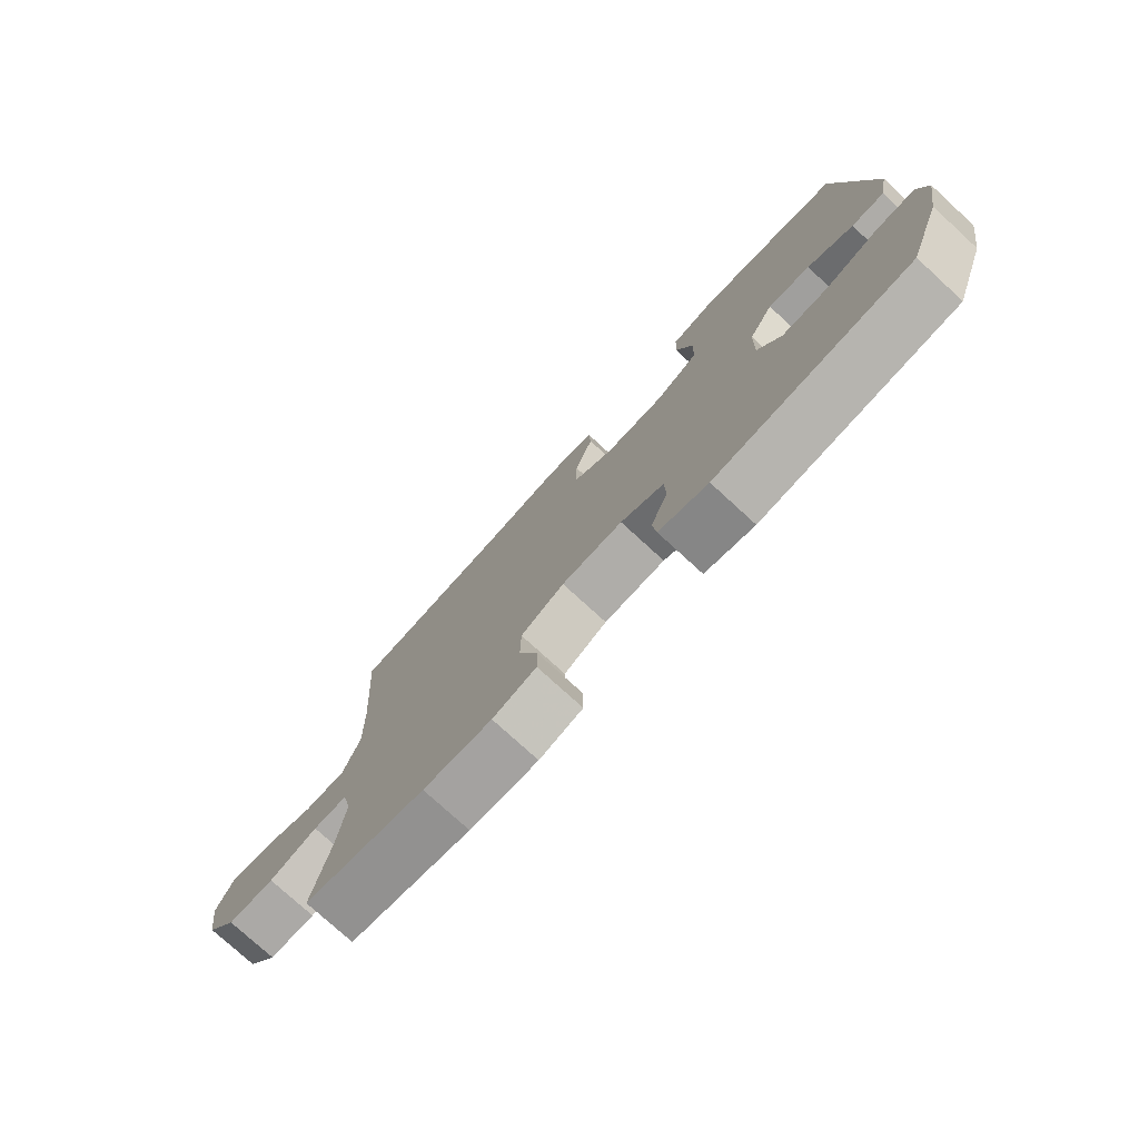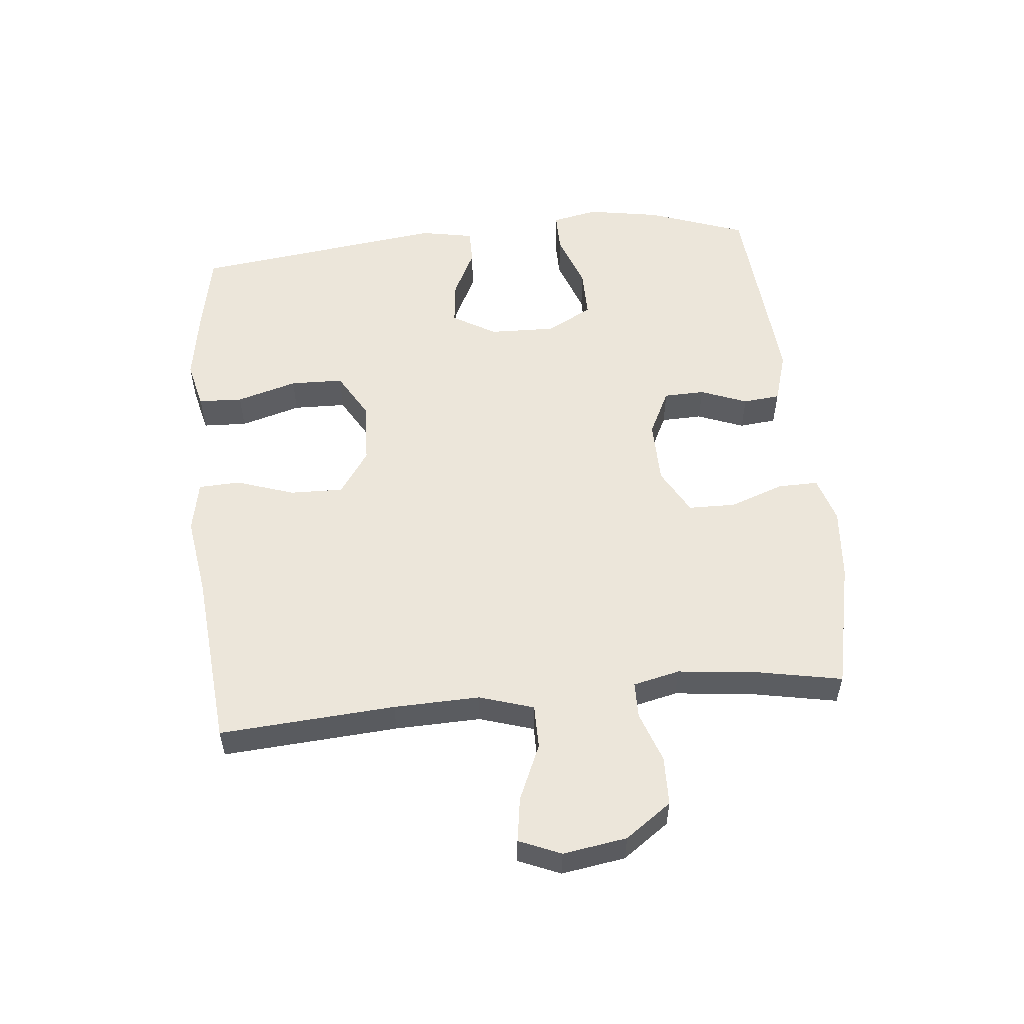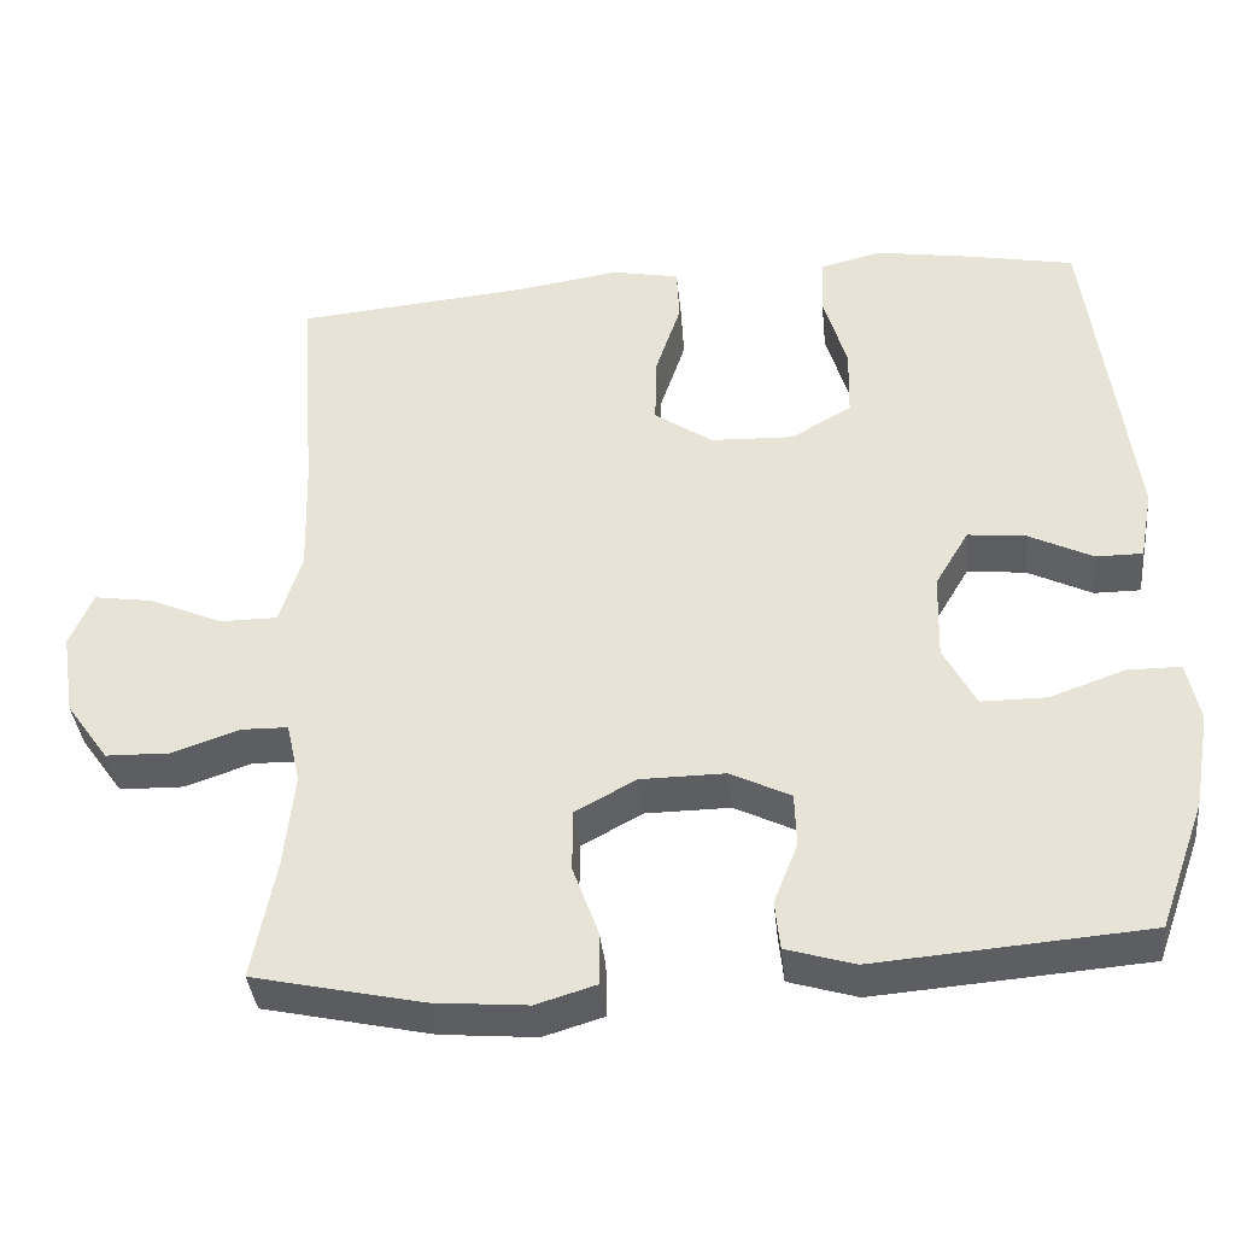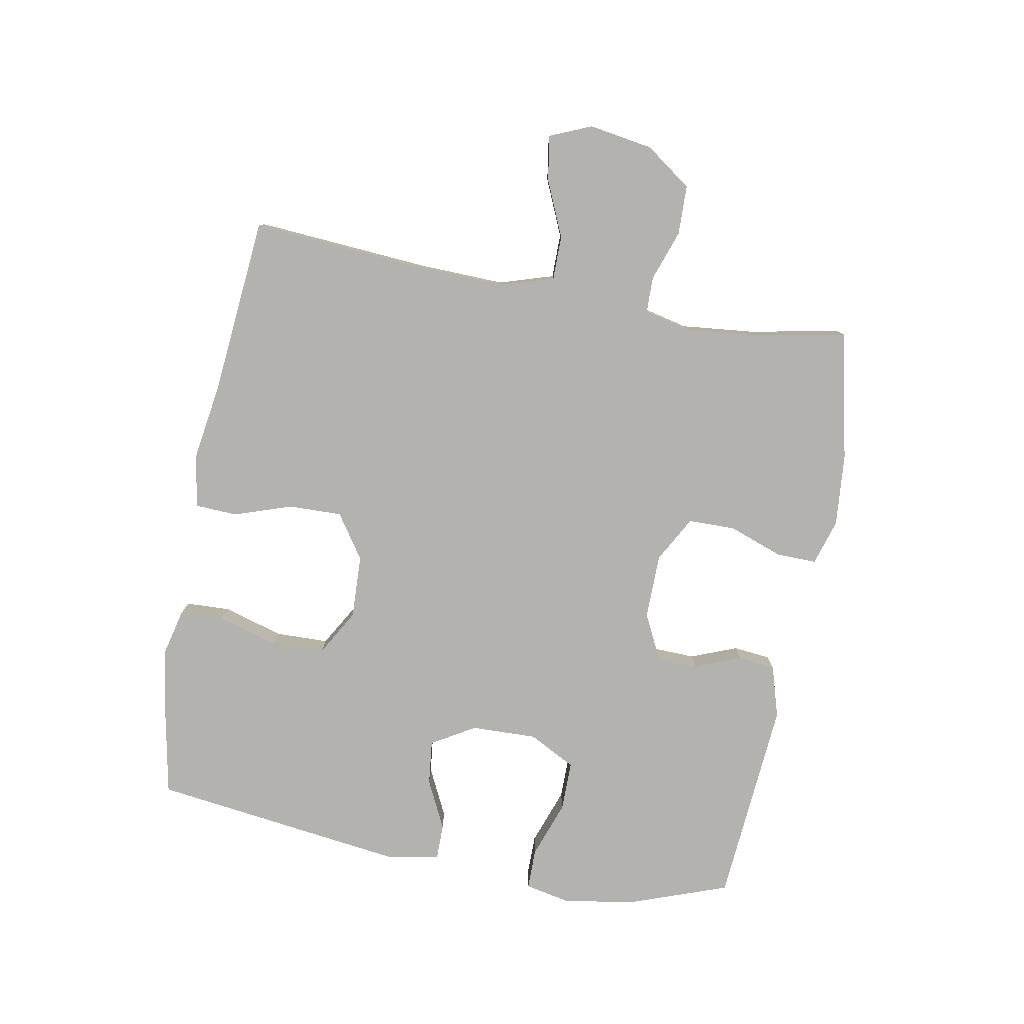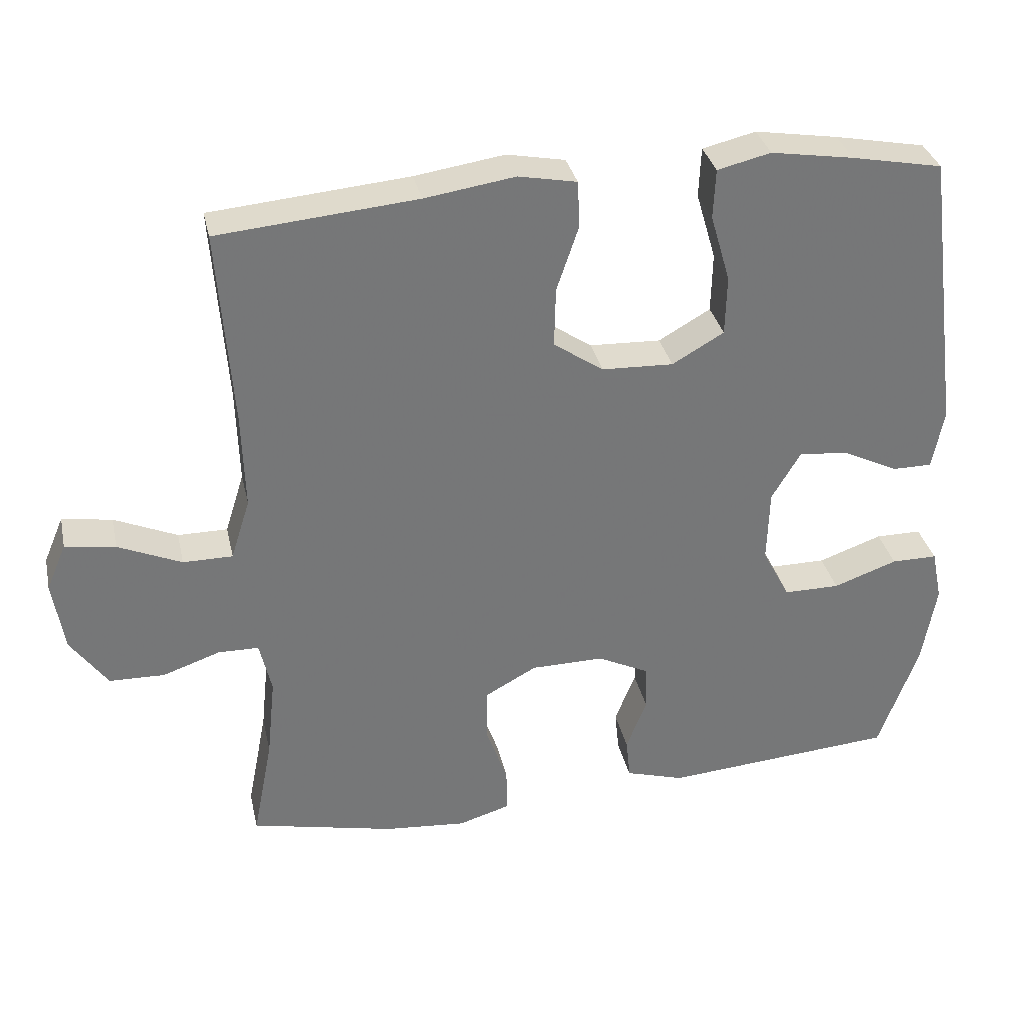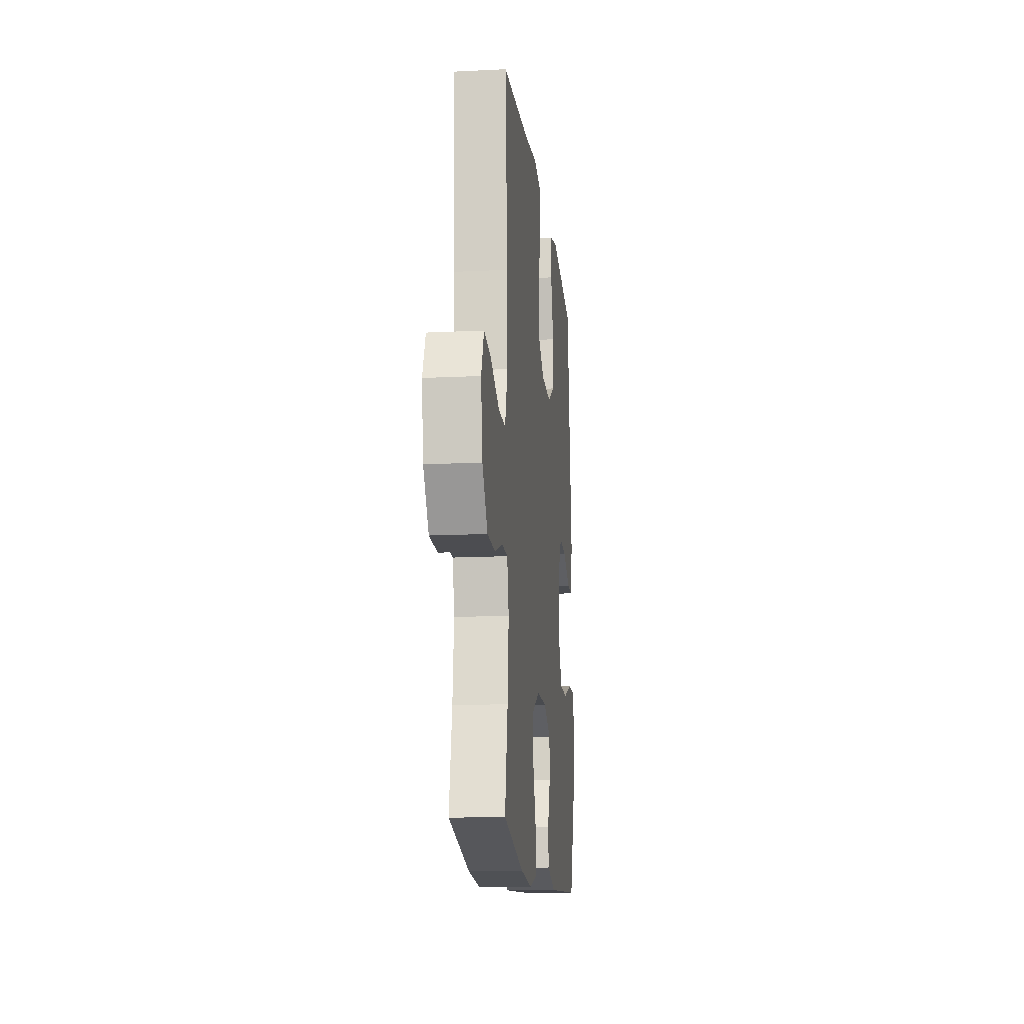
<metadata>
{"format":"obj","ext":"obj","renderer":"f3d","projection":"perspective","resolution":1024,"background":"white","views":[{"elev":-76.9,"azim":-132.5,"up":"+Z"},{"elev":54.3,"azim":84.3,"up":"+Y"},{"elev":-37.9,"azim":-174.1,"up":"+Z"},{"elev":-79.7,"azim":79.5,"up":"+Y"},{"elev":33.4,"azim":167.7,"up":"+Z"},{"elev":-14.7,"azim":96.1,"up":"+Z"}]}
</metadata>
<code>
v 0.5 0.07 0.5
v 0.48 0.07 0.222
v 0.476 0.07 0.086
v 0.503 0.07 0
v 0.573 0.07 0
v 0.662 0.07 0.039
v 0.733 0.07 0.05
v 0.761 0.07 -0.016
v 0.745 0.07 -0.117
v 0.693 0.07 -0.19
v 0.615 0.07 -0.192
v 0.534 0.07 -0.164
v 0.477 0.07 -0.165
v 0.46 0.07 -0.239
v 0.472 0.07 -0.355
v 0.5 0.07 -0.5
v 0.296 0.07 -0.545
v 0.181 0.07 -0.555
v 0.108 0.07 -0.533
v 0.109 0.07 -0.469
v 0.14 0.07 -0.383
v 0.139 0.07 -0.308
v 0.066 0.07 -0.268
v -0.037 0.07 -0.267
v -0.11 0.07 -0.303
v -0.112 0.07 -0.368
v -0.083 0.07 -0.442
v -0.089 0.07 -0.501
v -0.172 0.07 -0.526
v -0.5 0.07 -0.5
v -0.556 0.07 -0.345
v -0.576 0.07 -0.229
v -0.561 0.07 -0.156
v -0.496 0.07 -0.156
v -0.406 0.07 -0.188
v -0.327 0.07 -0.188
v -0.288 0.07 -0.114
v -0.291 0.07 -0.01
v -0.332 0.07 0.059
v -0.403 0.07 0.051
v -0.48 0.07 0.013
v -0.536 0.07 0.013
v -0.552 0.07 0.098
v -0.5 0.07 0.5
v -0.372 0.07 0.525
v -0.255 0.07 0.544
v -0.18 0.07 0.526
v -0.177 0.07 0.456
v -0.205 0.07 0.36
v -0.203 0.07 0.276
v -0.13 0.07 0.234
v -0.029 0.07 0.238
v 0.041 0.07 0.286
v 0.039 0.07 0.37
v 0.008 0.07 0.462
v 0.011 0.07 0.528
v 0.093 0.07 0.544
v 0.22 0.07 0.525
v 0.5 0 0.5
v 0.48 0 0.222
v 0.476 0 0.086
v 0.503 0 0
v 0.573 0 0
v 0.662 0 0.039
v 0.733 0 0.05
v 0.761 0 -0.016
v 0.745 0 -0.117
v 0.693 0 -0.19
v 0.615 0 -0.192
v 0.534 0 -0.164
v 0.477 0 -0.165
v 0.46 0 -0.239
v 0.472 0 -0.355
v 0.5 0 -0.5
v 0.296 0 -0.545
v 0.181 0 -0.555
v 0.108 0 -0.533
v 0.109 0 -0.469
v 0.14 0 -0.383
v 0.139 0 -0.308
v 0.066 0 -0.268
v -0.037 0 -0.267
v -0.11 0 -0.303
v -0.112 0 -0.368
v -0.083 0 -0.442
v -0.089 0 -0.501
v -0.172 0 -0.526
v -0.5 0 -0.5
v -0.556 0 -0.345
v -0.576 0 -0.229
v -0.561 0 -0.156
v -0.496 0 -0.156
v -0.406 0 -0.188
v -0.327 0 -0.188
v -0.288 0 -0.114
v -0.291 0 -0.01
v -0.332 0 0.059
v -0.403 0 0.051
v -0.48 0 0.013
v -0.536 0 0.013
v -0.552 0 0.098
v -0.5 0 0.5
v -0.372 0 0.525
v -0.255 0 0.544
v -0.18 0 0.526
v -0.177 0 0.456
v -0.205 0 0.36
v -0.203 0 0.276
v -0.13 0 0.234
v -0.029 0 0.238
v 0.041 0 0.286
v 0.039 0 0.37
v 0.008 0 0.462
v 0.011 0 0.528
v 0.093 0 0.544
v 0.22 0 0.525
f 55 56 57 58
f 54 55 58 1
f 53 54 1 2
f 52 53 2 3
f 51 52 3 4
f 46 47 48 49
f 46 49 50
f 45 46 50
f 44 45 50
f 43 44 50
f 40 41 42 43
f 39 40 43 50
f 38 39 50 51
f 32 33 34 35
f 32 35 36
f 31 32 36
f 30 31 36
f 29 30 36
f 26 27 28 29
f 25 26 29 36
f 24 25 36 37
f 18 19 20 21
f 18 21 22
f 15 16 17 18
f 14 15 18 22
f 13 14 22 23
f 9 10 11 12
f 9 12 13
f 8 9 13
f 5 6 7 8
f 4 5 8 13
f 24 37 38 51
f 23 24 51
f 4 13 23 51
f 116 115 114 113
f 59 116 113 112
f 60 59 112 111
f 61 60 111 110
f 62 61 110 109
f 107 106 105 104
f 108 107 104
f 108 104 103
f 108 103 102
f 108 102 101
f 101 100 99 98
f 108 101 98 97
f 109 108 97 96
f 93 92 91 90
f 94 93 90
f 94 90 89
f 94 89 88
f 94 88 87
f 87 86 85 84
f 94 87 84 83
f 95 94 83 82
f 79 78 77 76
f 80 79 76
f 76 75 74 73
f 80 76 73 72
f 81 80 72 71
f 70 69 68 67
f 71 70 67
f 71 67 66
f 66 65 64 63
f 71 66 63 62
f 109 96 95 82
f 109 82 81
f 109 81 71 62
f 1 59 60 2
f 2 60 61 3
f 3 61 62 4
f 4 62 63 5
f 5 63 64 6
f 6 64 65 7
f 7 65 66 8
f 8 66 67 9
f 9 67 68 10
f 10 68 69 11
f 11 69 70 12
f 12 70 71 13
f 13 71 72 14
f 14 72 73 15
f 15 73 74 16
f 16 74 75 17
f 17 75 76 18
f 18 76 77 19
f 19 77 78 20
f 20 78 79 21
f 21 79 80 22
f 22 80 81 23
f 23 81 82 24
f 24 82 83 25
f 25 83 84 26
f 26 84 85 27
f 27 85 86 28
f 28 86 87 29
f 29 87 88 30
f 30 88 89 31
f 31 89 90 32
f 32 90 91 33
f 33 91 92 34
f 34 92 93 35
f 35 93 94 36
f 36 94 95 37
f 37 95 96 38
f 38 96 97 39
f 39 97 98 40
f 40 98 99 41
f 41 99 100 42
f 42 100 101 43
f 43 101 102 44
f 44 102 103 45
f 45 103 104 46
f 46 104 105 47
f 47 105 106 48
f 48 106 107 49
f 49 107 108 50
f 50 108 109 51
f 51 109 110 52
f 52 110 111 53
f 53 111 112 54
f 54 112 113 55
f 55 113 114 56
f 56 114 115 57
f 57 115 116 58
f 58 116 59 1

</code>
